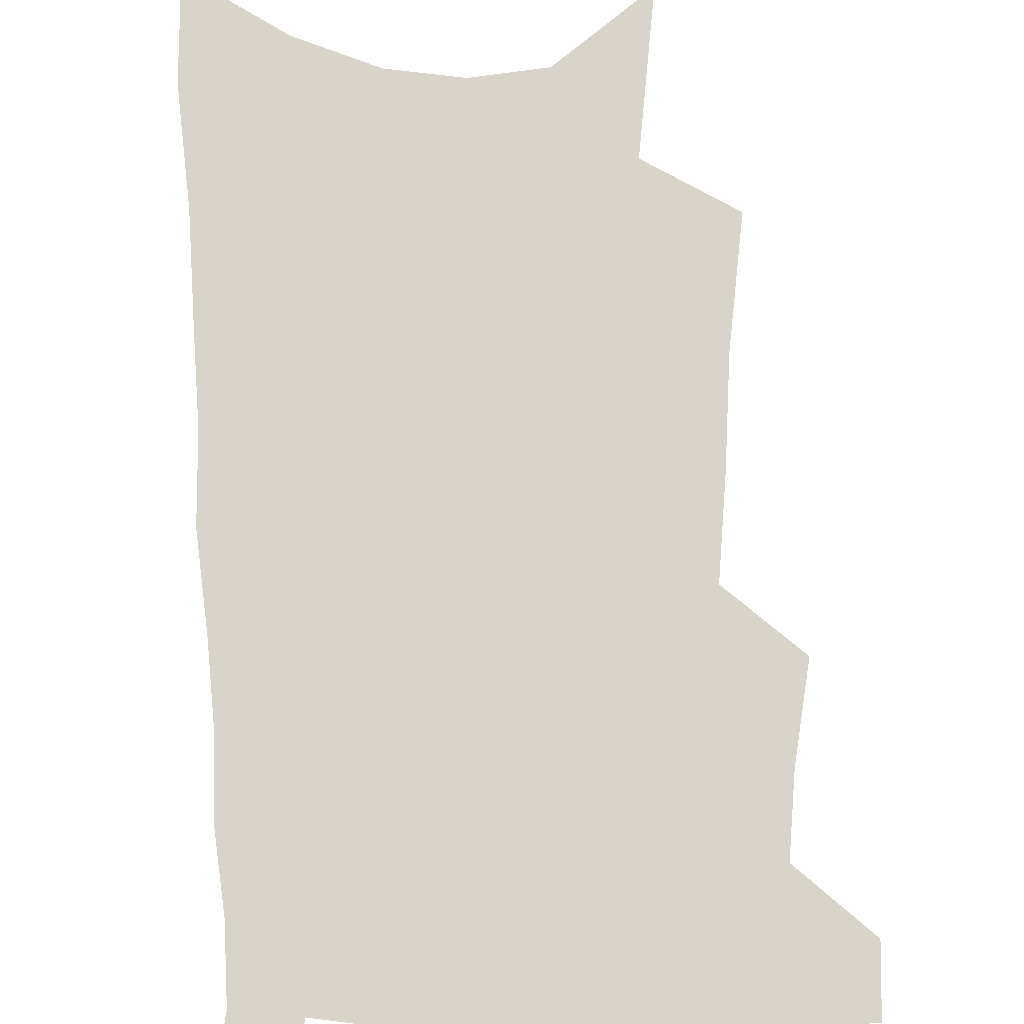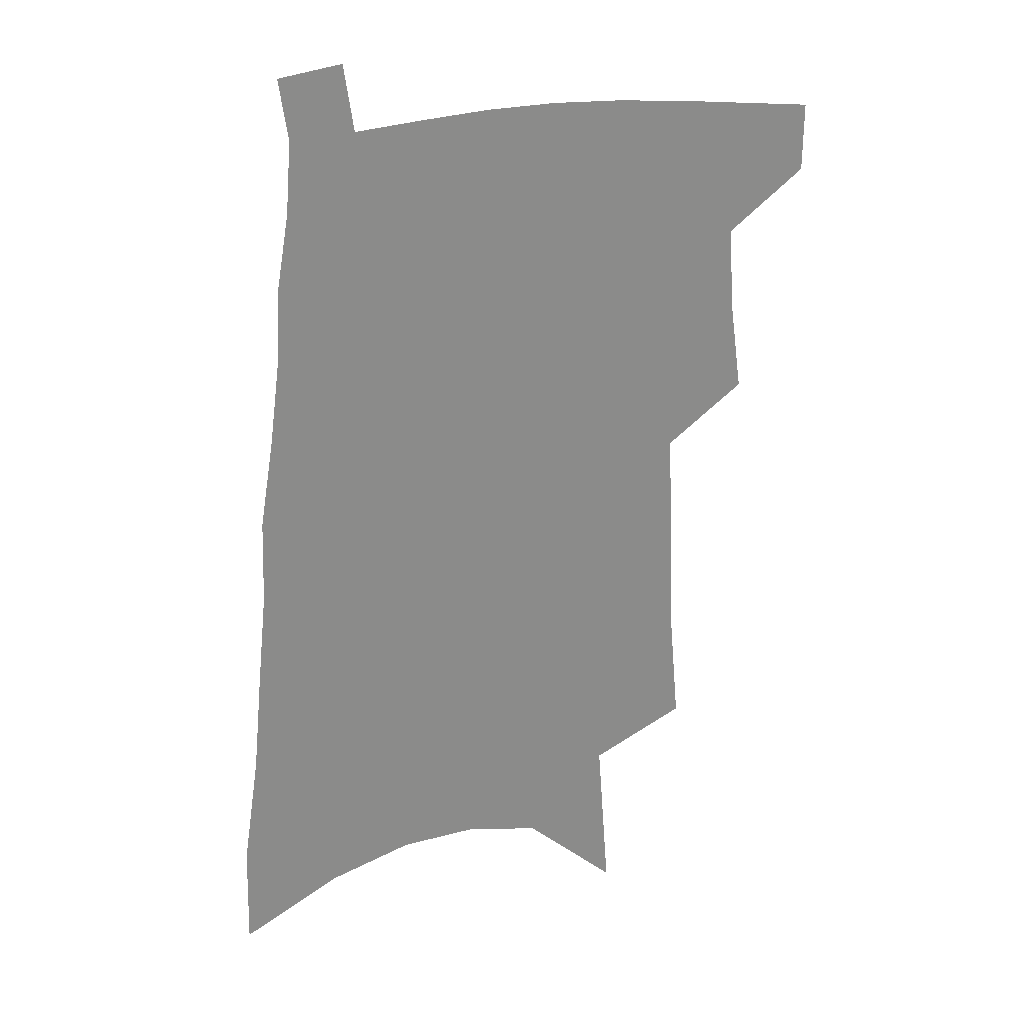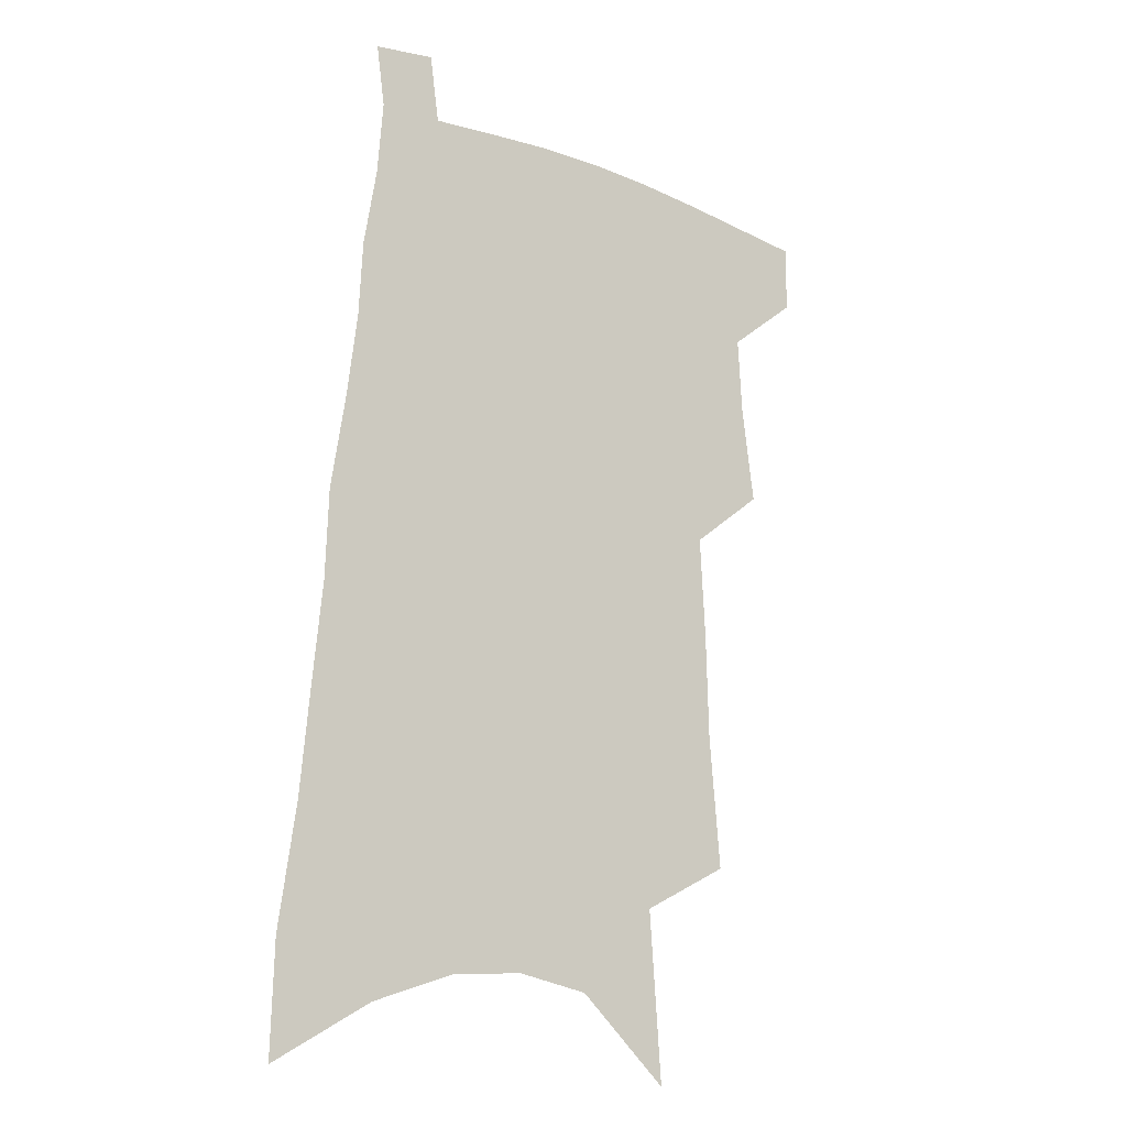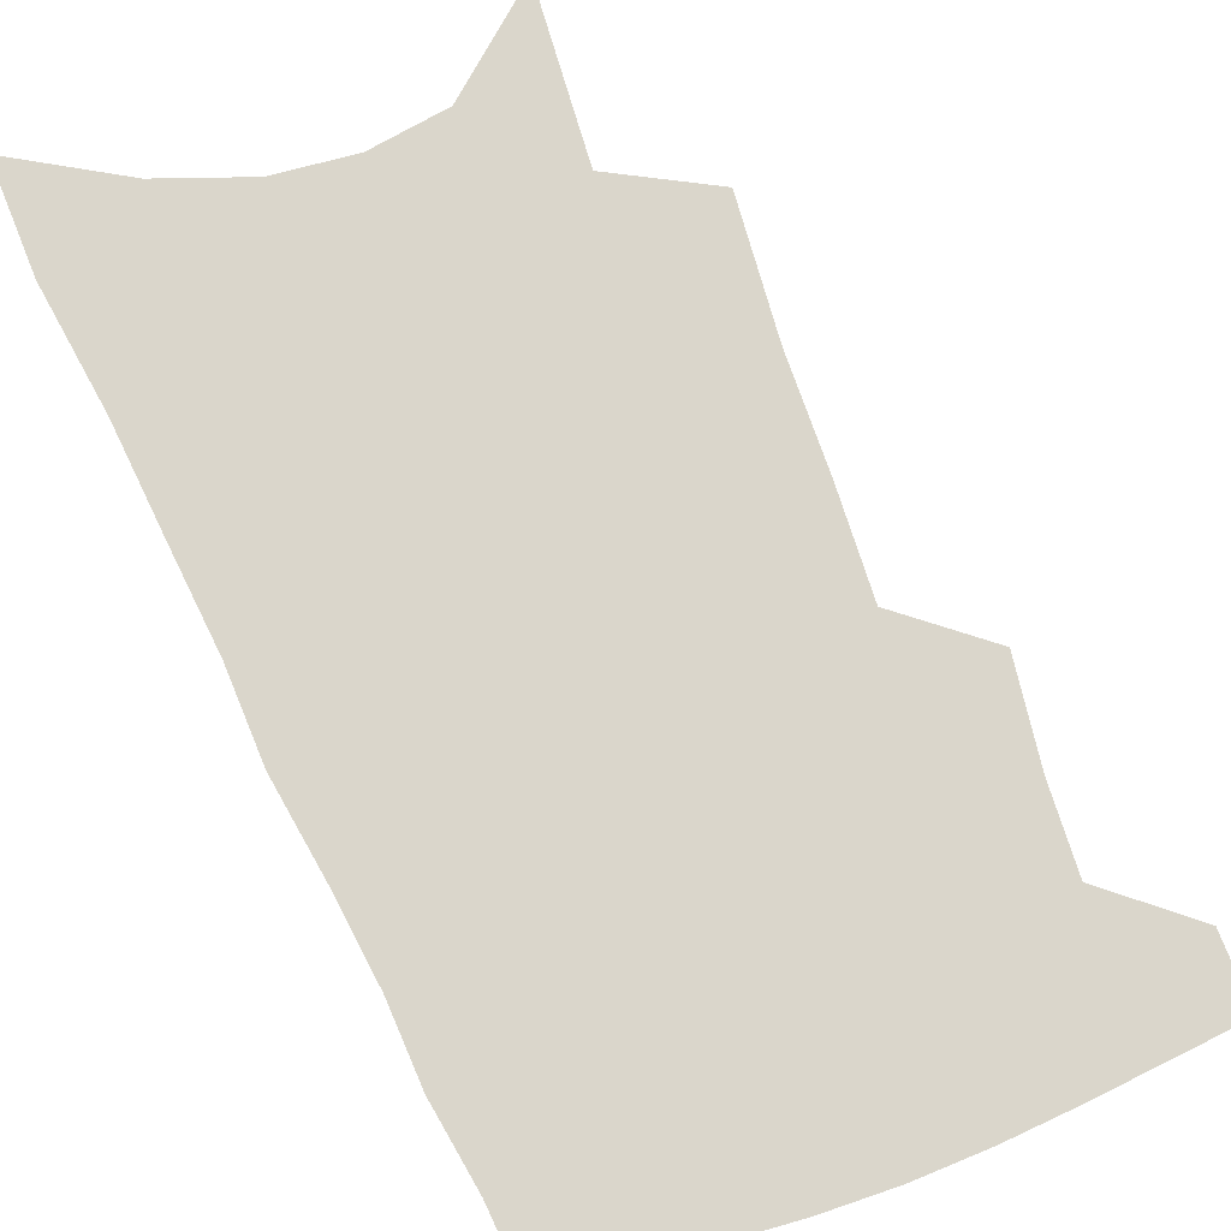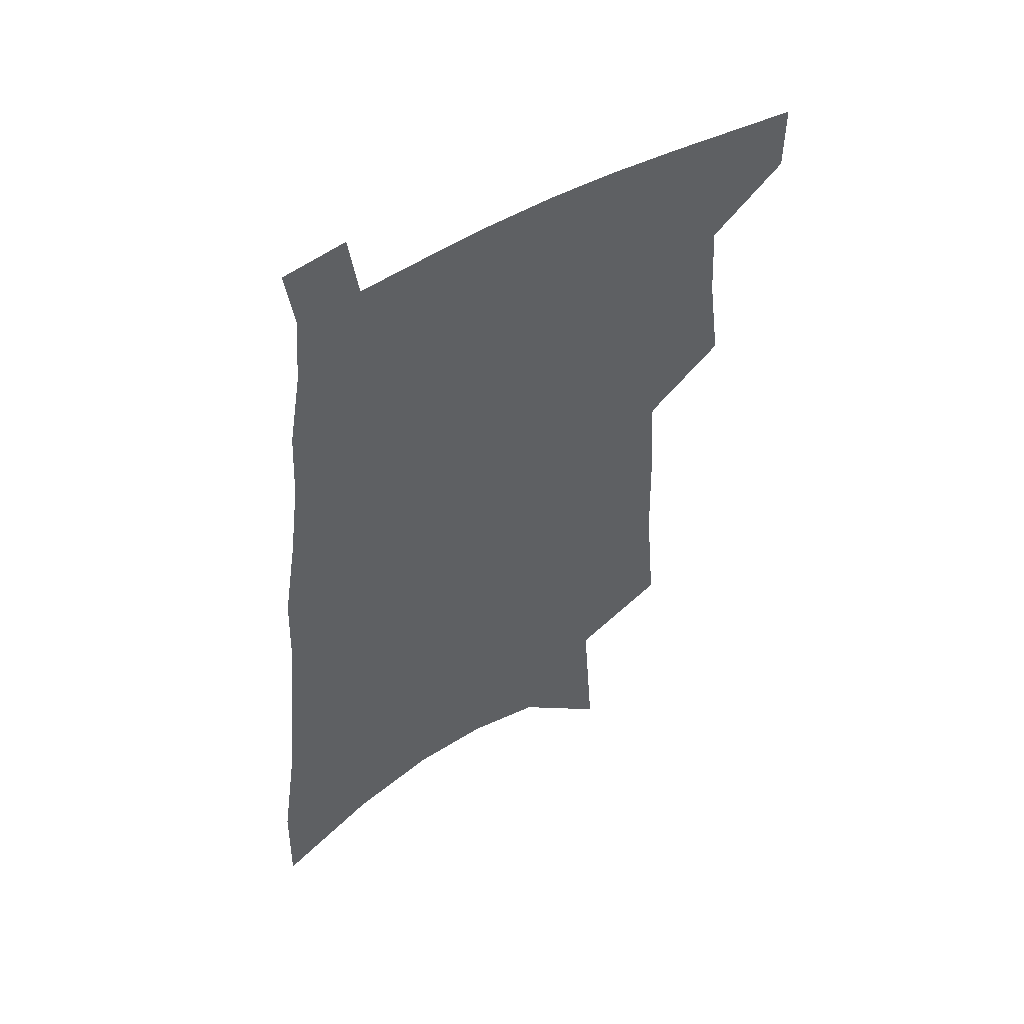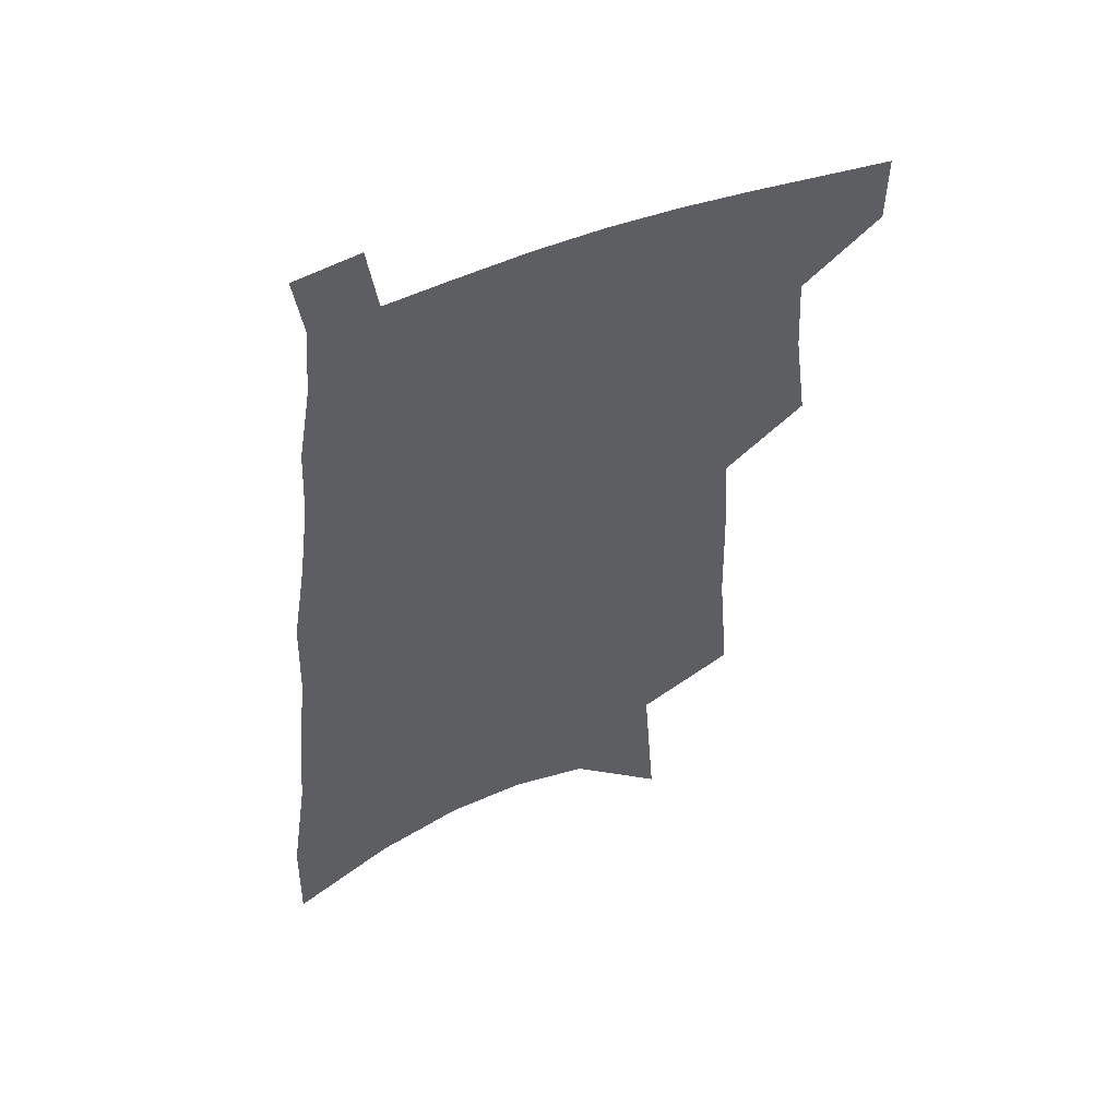
<metadata>
{"format":"obj","ext":"obj","renderer":"f3d","projection":"perspective","resolution":1024,"background":"white","views":[{"elev":75.0,"azim":-178.6,"up":"+Z"},{"elev":26.2,"azim":164.4,"up":"+Y"},{"elev":-17.4,"azim":142.2,"up":"+Y"},{"elev":73.9,"azim":159.5,"up":"+Z"},{"elev":52.6,"azim":148.7,"up":"+Y"},{"elev":53.7,"azim":157.8,"up":"+Y"}]}
</metadata>
<code>
v 505.1 473.7 0
v 504.9 498 0
v 525.6 388.9 0
v 530.2 423.5 0
v 531.8 451.8 0
v 531.5 476.3 0
v 529 500.5 0
v 546.3 245.3 0
v 550.3 292.5 0
v 551.3 330.4 0
v 553.2 367.1 0
v 555.5 400.6 0
v 555.6 427.7 0
v 556.8 454.4 0
v 555.6 478.3 0
v 553 503 0
v 575.1 167.6 0
v 579.4 227.7 0
v 578.3 266.8 0
v 580.4 311.3 0
v 579.5 343.7 0
v 579.5 375.2 0
v 580.8 406.4 0
v 581.3 432.9 0
v 581.1 456.7 0
v 580.3 479.5 0
v 577.3 504.9 0
v 608.2 196.7 0
v 606.9 239.7 0
v 604.9 275 0
v 605 317.6 0
v 604 349.1 0
v 604 381.1 0
v 603.9 408.8 0
v 604 434.4 0
v 603.9 457.7 0
v 603.7 480.4 0
v 601.6 505.7 0
v 635.1 201.2 0
v 632.6 244.1 0
v 630.6 281.8 0
v 628.9 318.7 0
v 627.6 353 0
v 626.9 381.8 0
v 626.3 409.8 0
v 626 436.5 0
v 626.4 458.2 0
v 626.7 480.5 0
v 625.9 505 0
v 662.5 198.6 0
v 659.4 239.5 0
v 656.3 279.2 0
v 653.1 318 0
v 651.5 349.8 0
v 650.6 378.6 0
v 649.7 406.3 0
v 648.3 434 0
v 648.4 457.6 0
v 649.1 480.3 0
v 650.9 503 0
v 692.9 187.7 0
v 687.4 232.9 0
v 683.8 272 0
v 681.4 307.4 0
v 677.9 342 0
v 676 372.8 0
v 673.9 402.3 0
v 672 429.7 0
v 671.9 454.5 0
v 671.4 478.8 0
v 673.9 500.7 0
v 677.4 524.9 0
v 729.3 166.5 0
v 728.4 205.4 0
v 722.2 248.6 0
v 718.7 286 0
v 715.2 321.6 0
v 714.2 353 0
v 709 386.6 0
v 705.2 417.1 0
v 703.9 444.2 0
v 699.1 472.8 0
v 697.1 499.2 0
v 700.3 521.3 0
f 5 6 1
f 1 6 2
f 6 7 2
f 11 12 3
f 3 12 4
f 12 13 4
f 4 13 5
f 13 14 5
f 5 14 6
f 14 15 6
f 6 15 7
f 15 16 7
f 18 19 8
f 8 19 9
f 19 20 9
f 9 20 10
f 20 21 10
f 10 21 11
f 21 22 11
f 11 22 12
f 22 23 12
f 12 23 13
f 23 24 13
f 13 24 14
f 24 25 14
f 14 25 15
f 25 26 15
f 15 26 16
f 26 27 16
f 17 28 18
f 28 29 18
f 18 29 19
f 29 30 19
f 19 30 20
f 30 31 20
f 20 31 21
f 31 32 21
f 21 32 22
f 32 33 22
f 22 33 23
f 33 34 23
f 23 34 24
f 34 35 24
f 24 35 25
f 35 36 25
f 25 36 26
f 36 37 26
f 26 37 27
f 37 38 27
f 28 39 29
f 39 40 29
f 29 40 30
f 40 41 30
f 30 41 31
f 41 42 31
f 31 42 32
f 42 43 32
f 32 43 33
f 43 44 33
f 33 44 34
f 44 45 34
f 34 45 35
f 45 46 35
f 35 46 36
f 46 47 36
f 36 47 37
f 47 48 37
f 37 48 38
f 48 49 38
f 39 50 40
f 50 51 40
f 40 51 41
f 51 52 41
f 41 52 42
f 52 53 42
f 42 53 43
f 53 54 43
f 43 54 44
f 54 55 44
f 44 55 45
f 55 56 45
f 45 56 46
f 56 57 46
f 46 57 47
f 57 58 47
f 47 58 48
f 58 59 48
f 48 59 49
f 59 60 49
f 50 61 51
f 61 62 51
f 51 62 52
f 62 63 52
f 52 63 53
f 63 64 53
f 53 64 54
f 64 65 54
f 54 65 55
f 65 66 55
f 55 66 56
f 66 67 56
f 56 67 57
f 67 68 57
f 57 68 58
f 68 69 58
f 58 69 59
f 69 70 59
f 59 70 60
f 70 71 60
f 61 73 62
f 73 74 62
f 62 74 63
f 74 75 63
f 63 75 64
f 75 76 64
f 64 76 65
f 76 77 65
f 65 77 66
f 77 78 66
f 66 78 67
f 78 79 67
f 67 79 68
f 79 80 68
f 68 80 69
f 80 81 69
f 69 81 70
f 81 82 70
f 70 82 71
f 82 83 71
f 71 83 72
f 83 84 72

</code>
